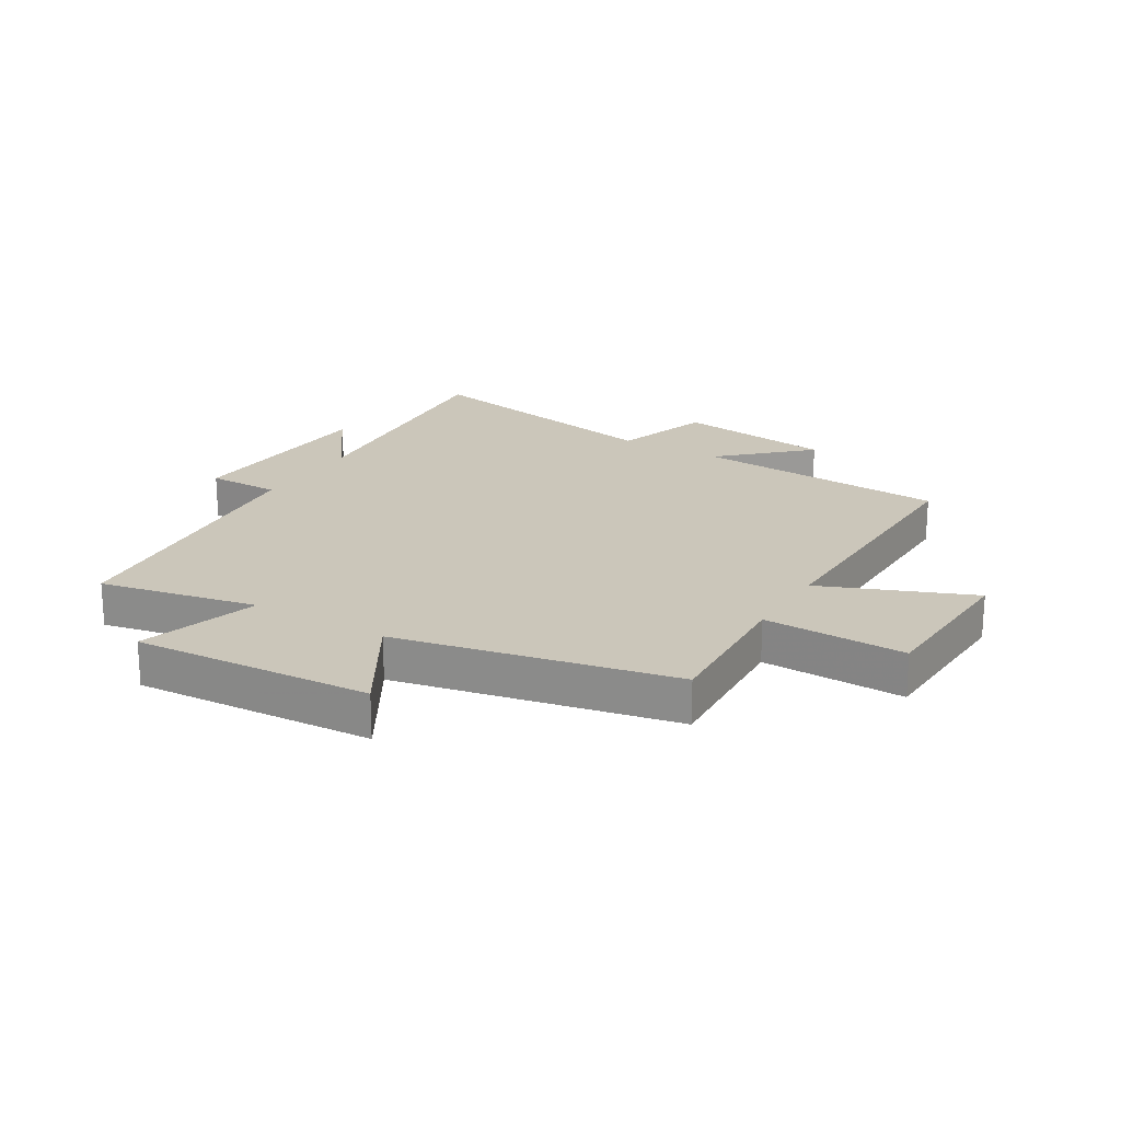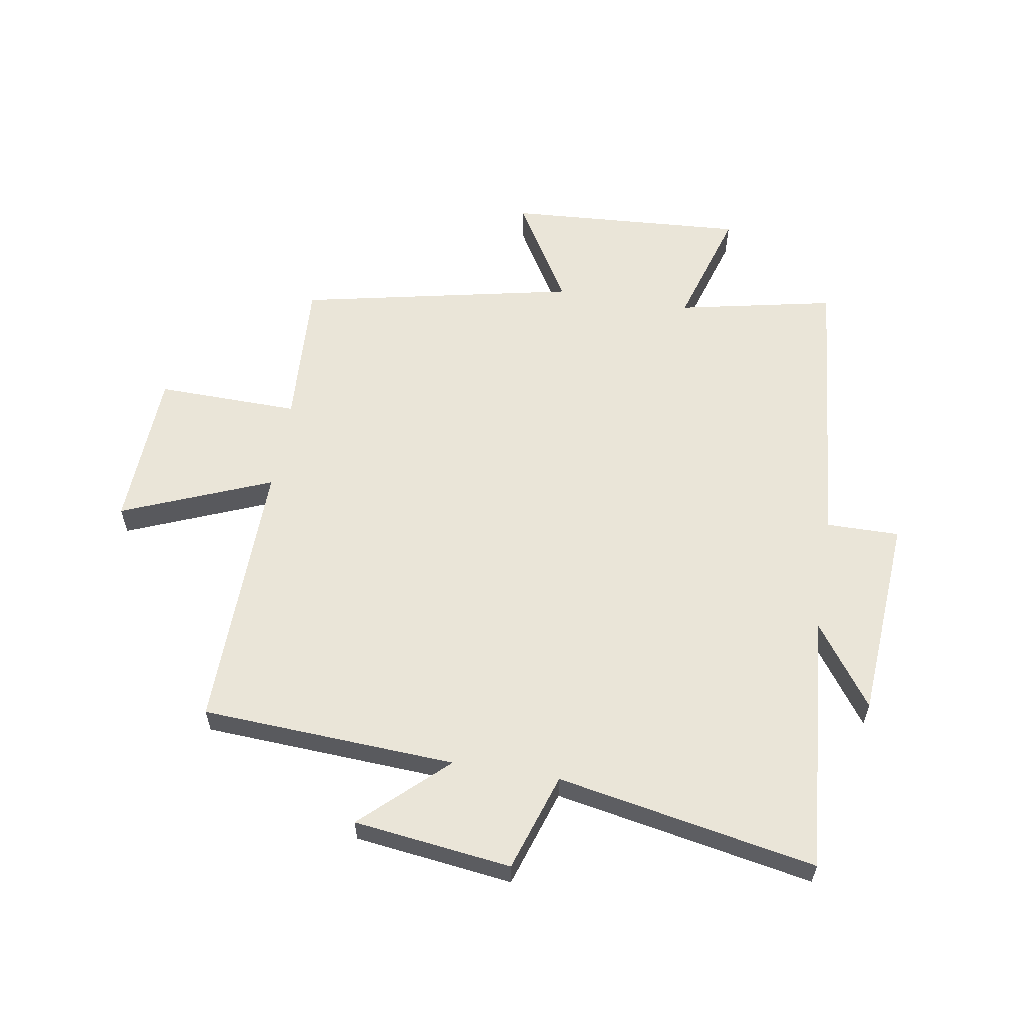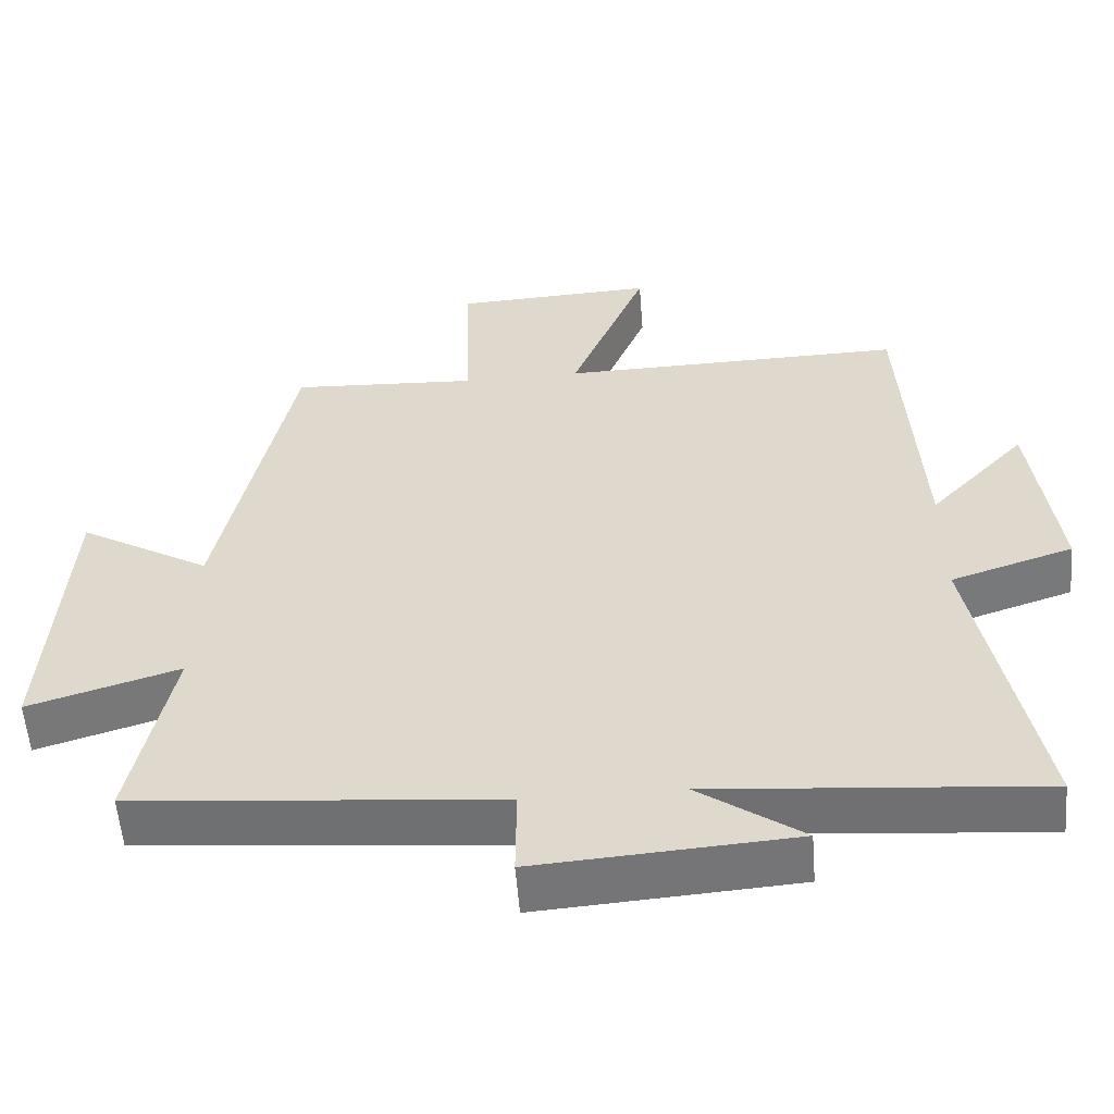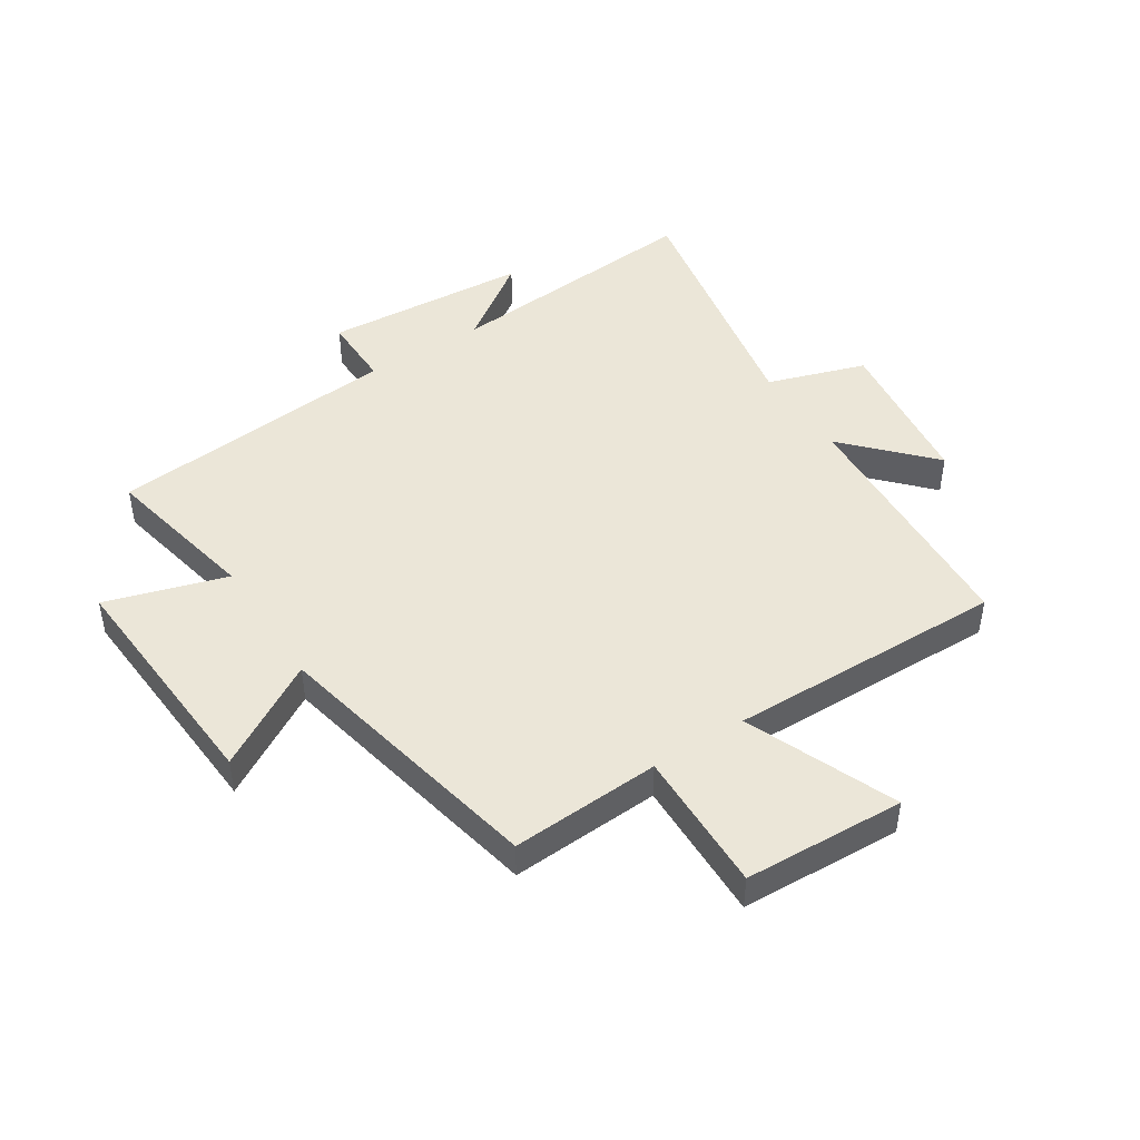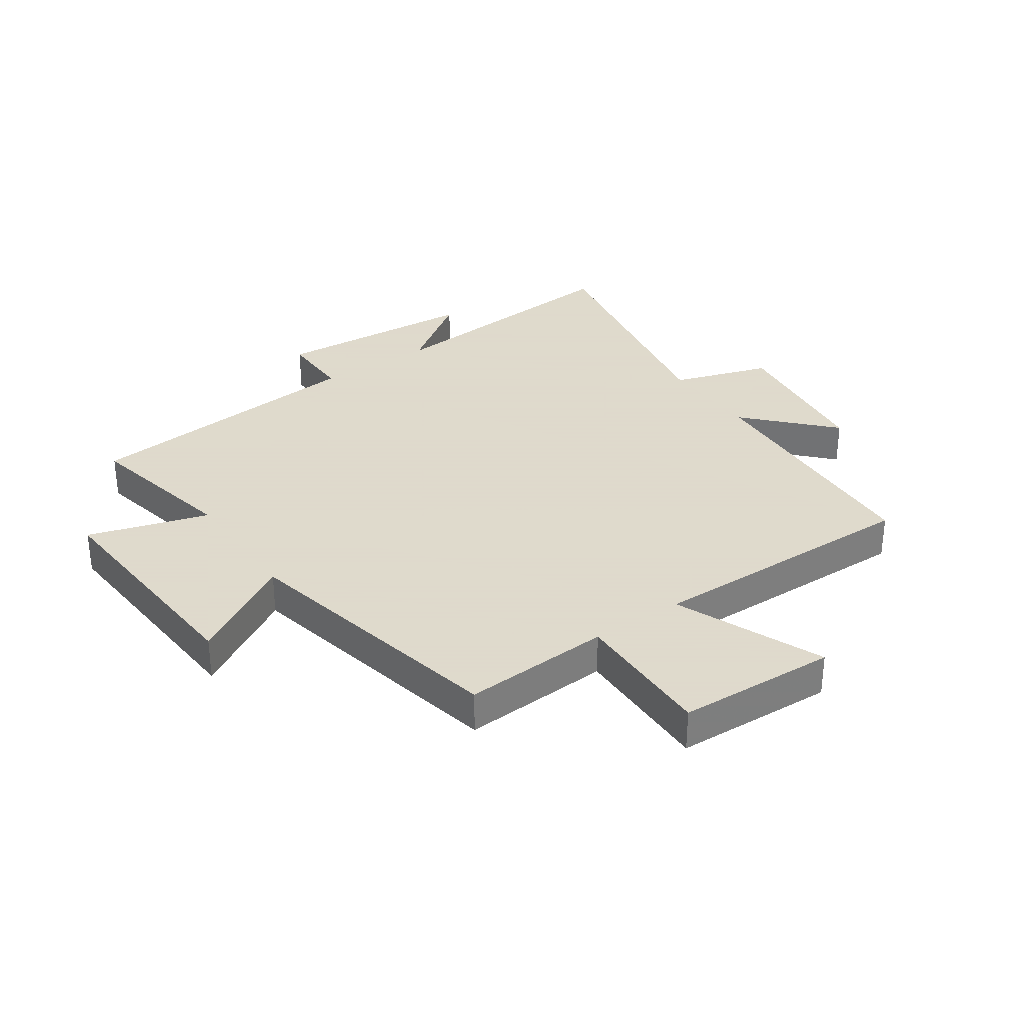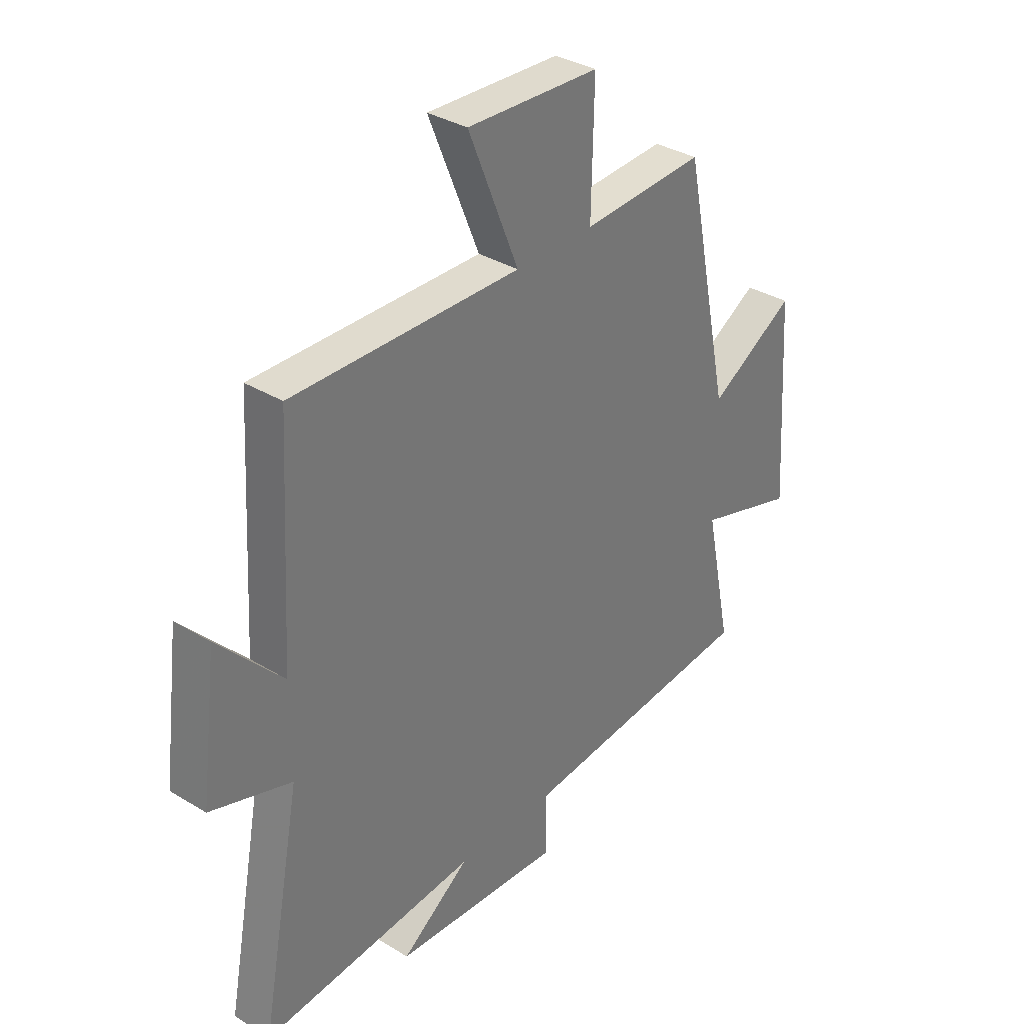
<metadata>
{"format":"obj","ext":"obj","renderer":"f3d","projection":"perspective","resolution":1024,"background":"white","views":[{"elev":21.1,"azim":-58.9,"up":"+Y"},{"elev":58.9,"azim":99.4,"up":"+Y"},{"elev":-56.0,"azim":4.5,"up":"+Z"},{"elev":46.1,"azim":-32.8,"up":"+Y"},{"elev":32.4,"azim":-34.7,"up":"+Y"},{"elev":34.2,"azim":129.5,"up":"+Z"}]}
</metadata>
<code>
v 0.476 0.07 0.508
v 0.5 0.07 0.079
v 0.631 0.07 0.219
v 0.665 0.07 -0.047
v 0.5 0.07 -0.101
v 0.583 0.07 -0.537
v 0.142 0.07 -0.5
v 0.281 0.07 -0.599
v -0.065 0.07 -0.623
v -0.064 0.07 -0.5
v -0.555 0.07 -0.454
v -0.5 0.07 -0.189
v -0.703 0.07 -0.251
v -0.677 0.07 0.151
v -0.5 0.07 0.047
v -0.402 0.07 0.514
v -0.151 0.07 0.5
v -0.156 0.07 0.74
v 0.114 0.07 0.752
v 0.011 0.07 0.5
v 0.476 0 0.508
v 0.5 0 0.079
v 0.631 0 0.219
v 0.665 0 -0.047
v 0.5 0 -0.101
v 0.583 0 -0.537
v 0.142 0 -0.5
v 0.281 0 -0.599
v -0.065 0 -0.623
v -0.064 0 -0.5
v -0.555 0 -0.454
v -0.5 0 -0.189
v -0.703 0 -0.251
v -0.677 0 0.151
v -0.5 0 0.047
v -0.402 0 0.514
v -0.151 0 0.5
v -0.156 0 0.74
v 0.114 0 0.752
v 0.011 0 0.5
f 17 18 19 20
f 15 16 17
f 15 17 20
f 12 13 14 15
f 12 15 20 1
f 10 11 12 1
f 7 8 9 10
f 5 6 7
f 5 7 10 1
f 2 3 4 5
f 1 2 5
f 40 39 38 37
f 37 36 35
f 40 37 35
f 35 34 33 32
f 21 40 35 32
f 21 32 31 30
f 30 29 28 27
f 27 26 25
f 21 30 27 25
f 25 24 23 22
f 25 22 21
f 1 21 22 2
f 2 22 23 3
f 3 23 24 4
f 4 24 25 5
f 5 25 26 6
f 6 26 27 7
f 7 27 28 8
f 8 28 29 9
f 9 29 30 10
f 10 30 31 11
f 11 31 32 12
f 12 32 33 13
f 13 33 34 14
f 14 34 35 15
f 15 35 36 16
f 16 36 37 17
f 17 37 38 18
f 18 38 39 19
f 19 39 40 20
f 20 40 21 1

</code>
